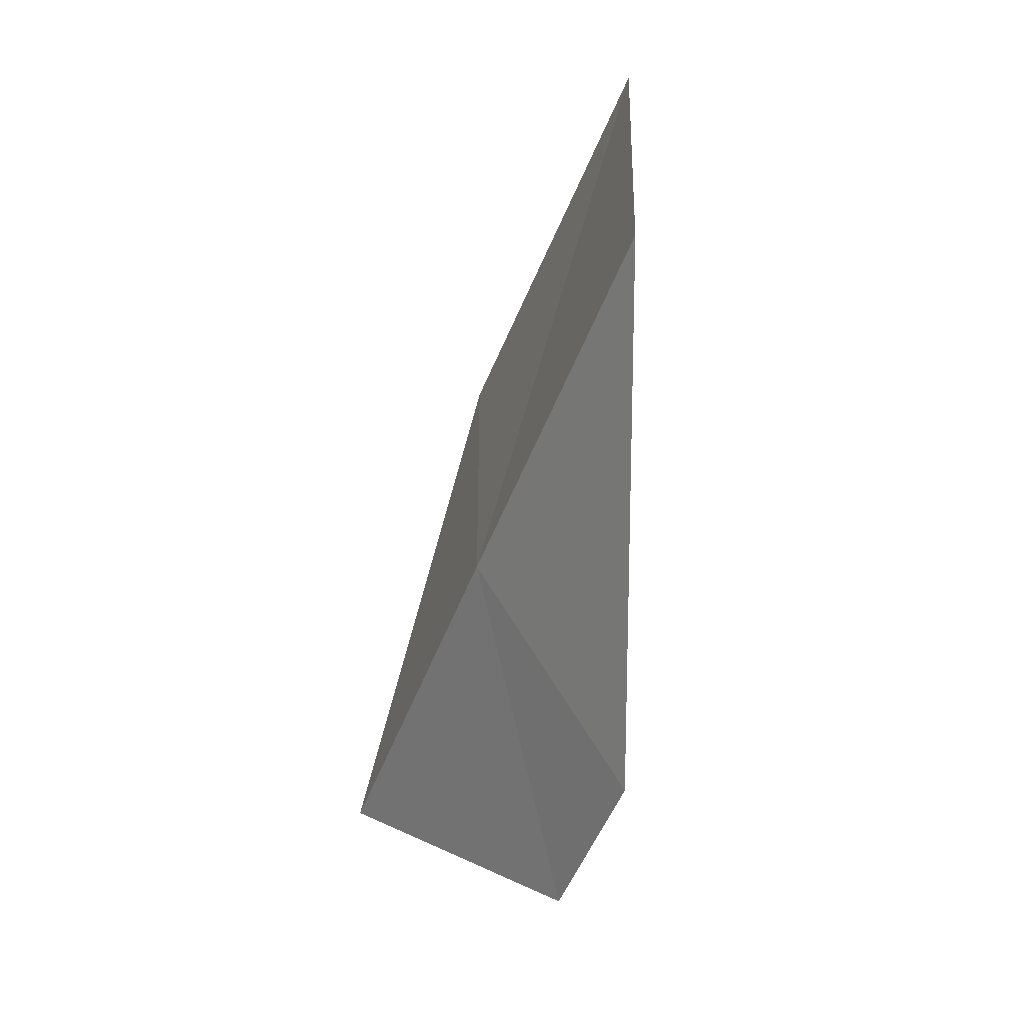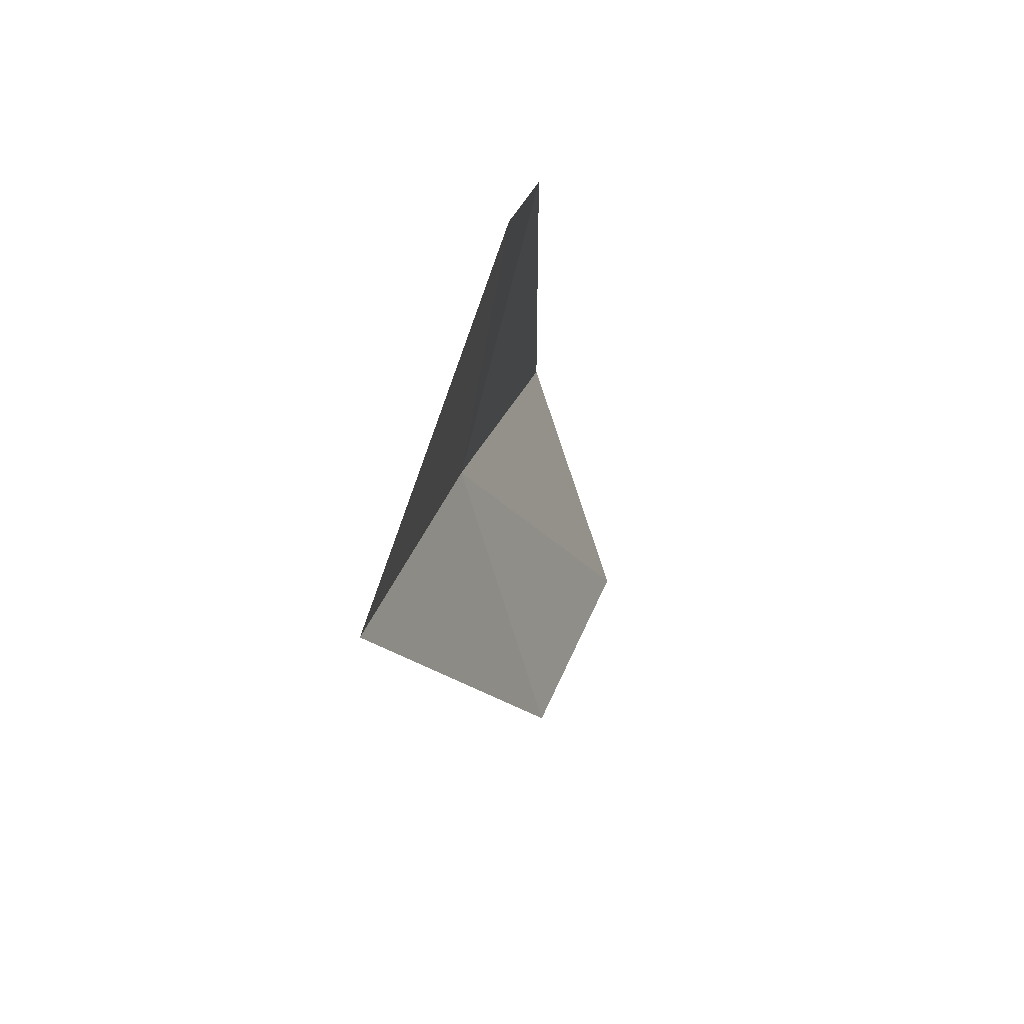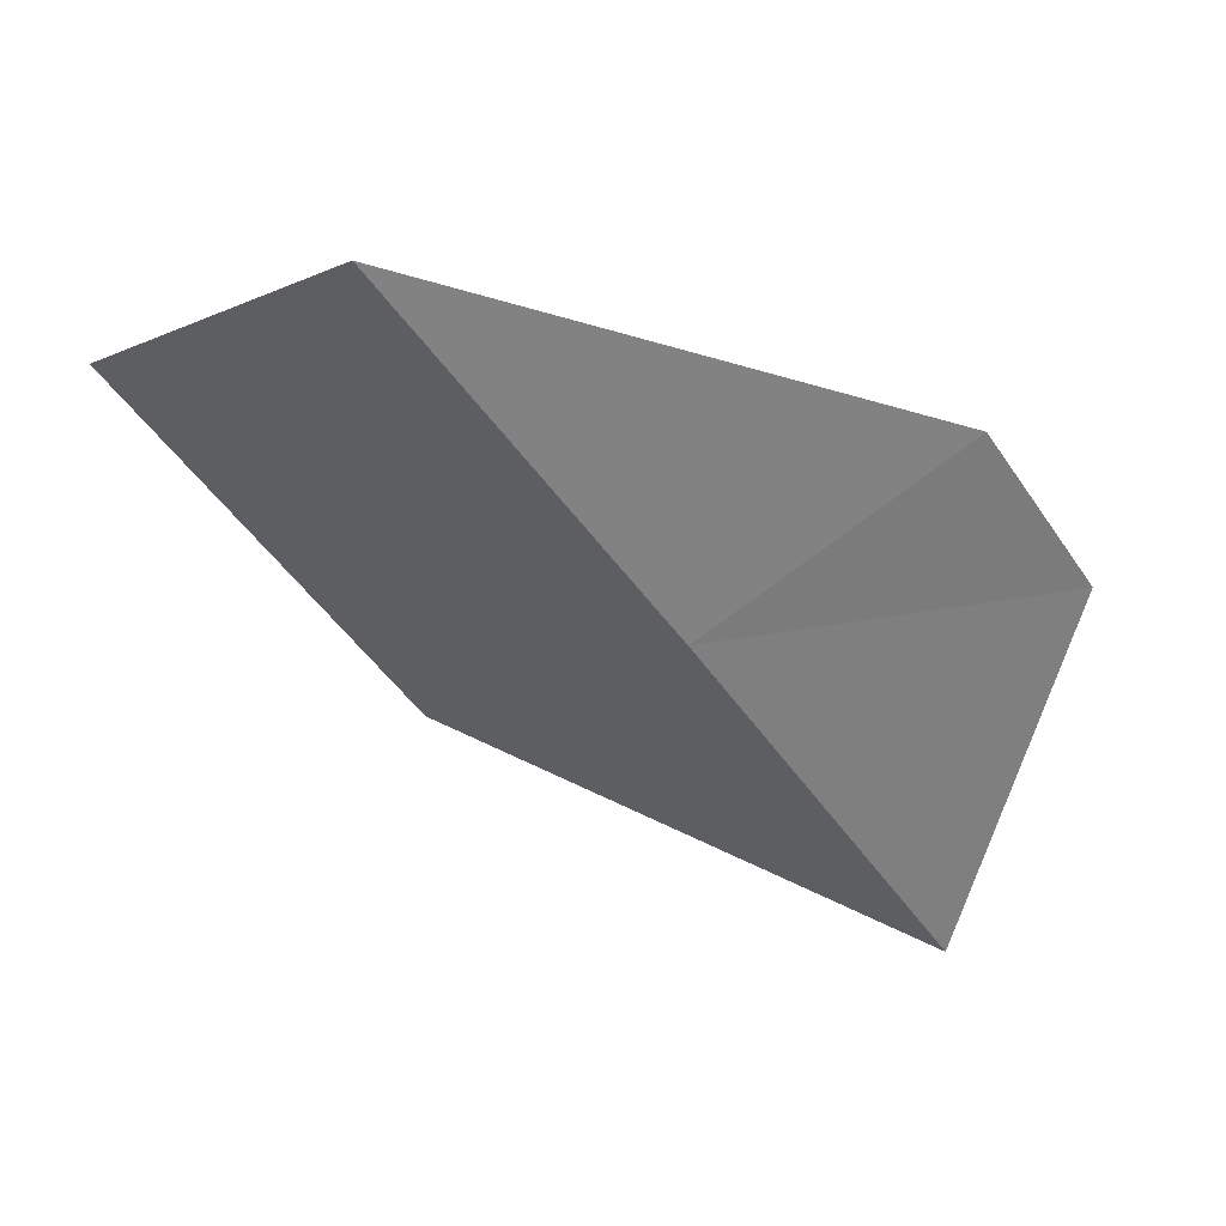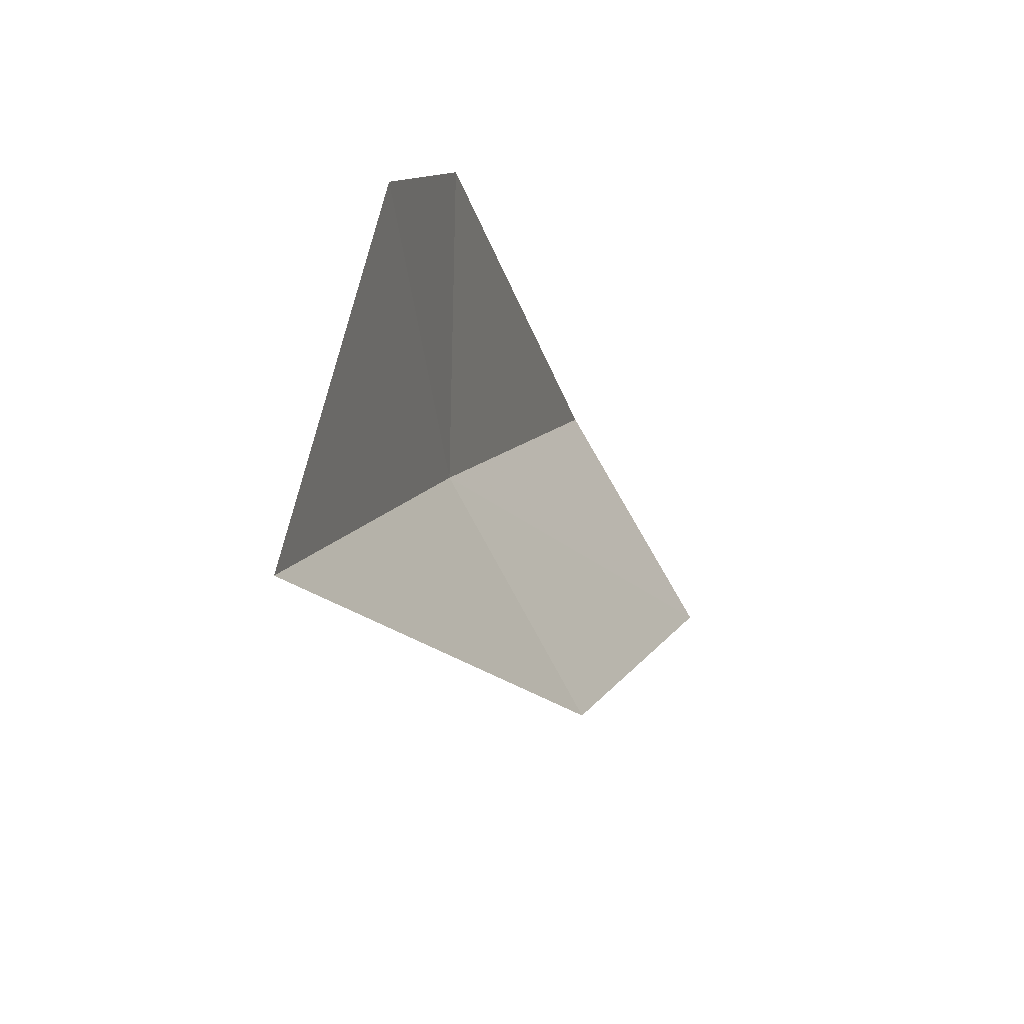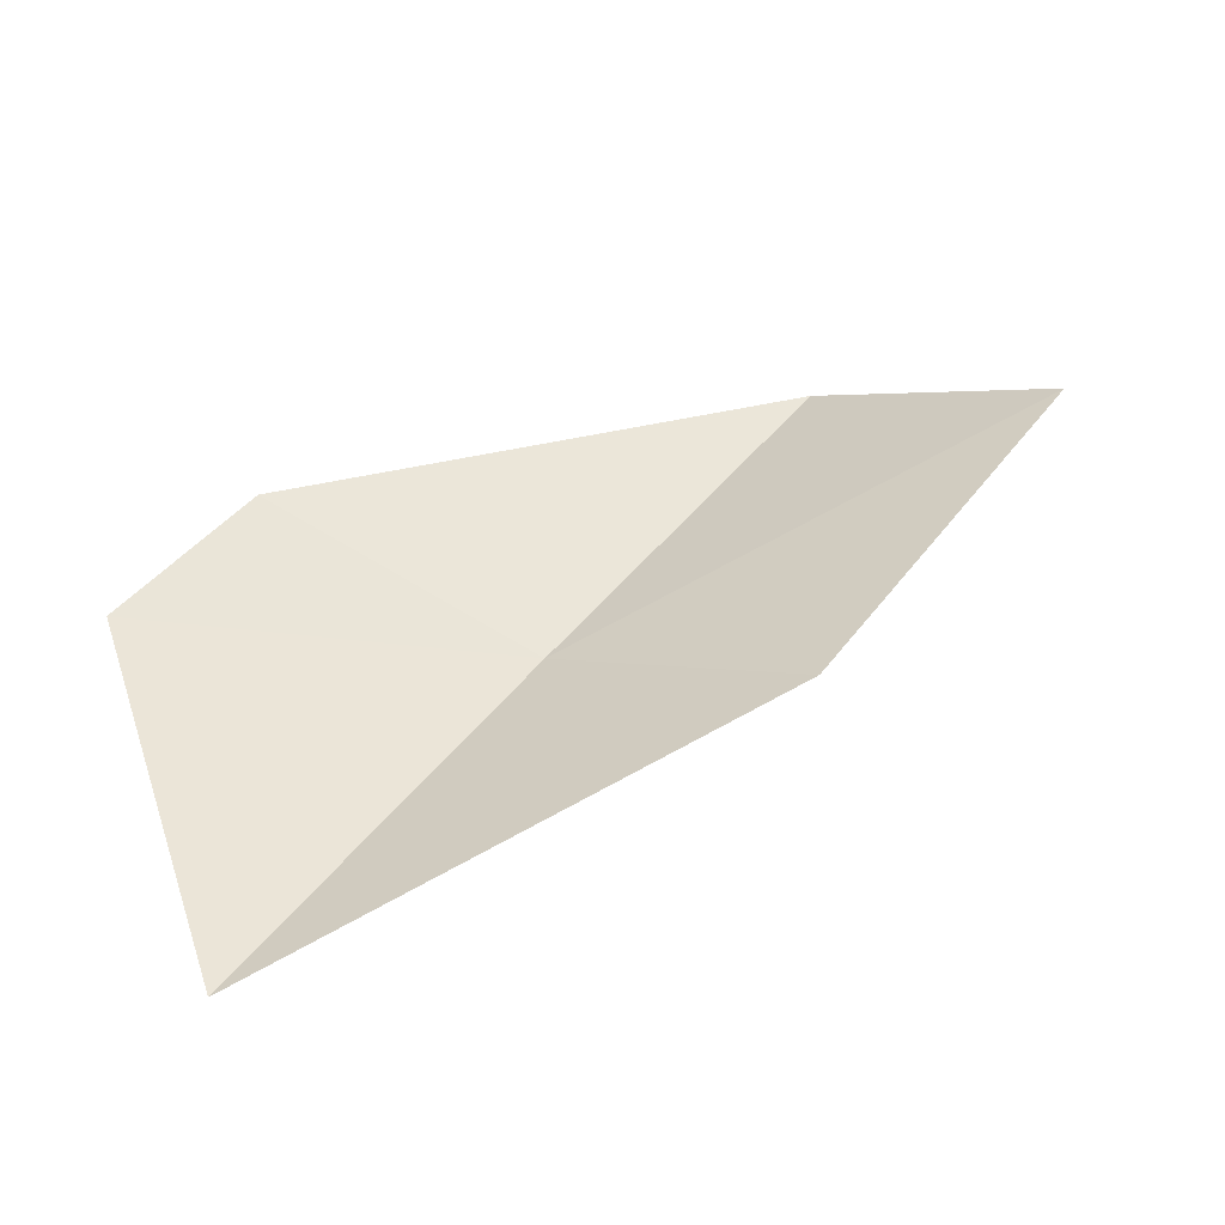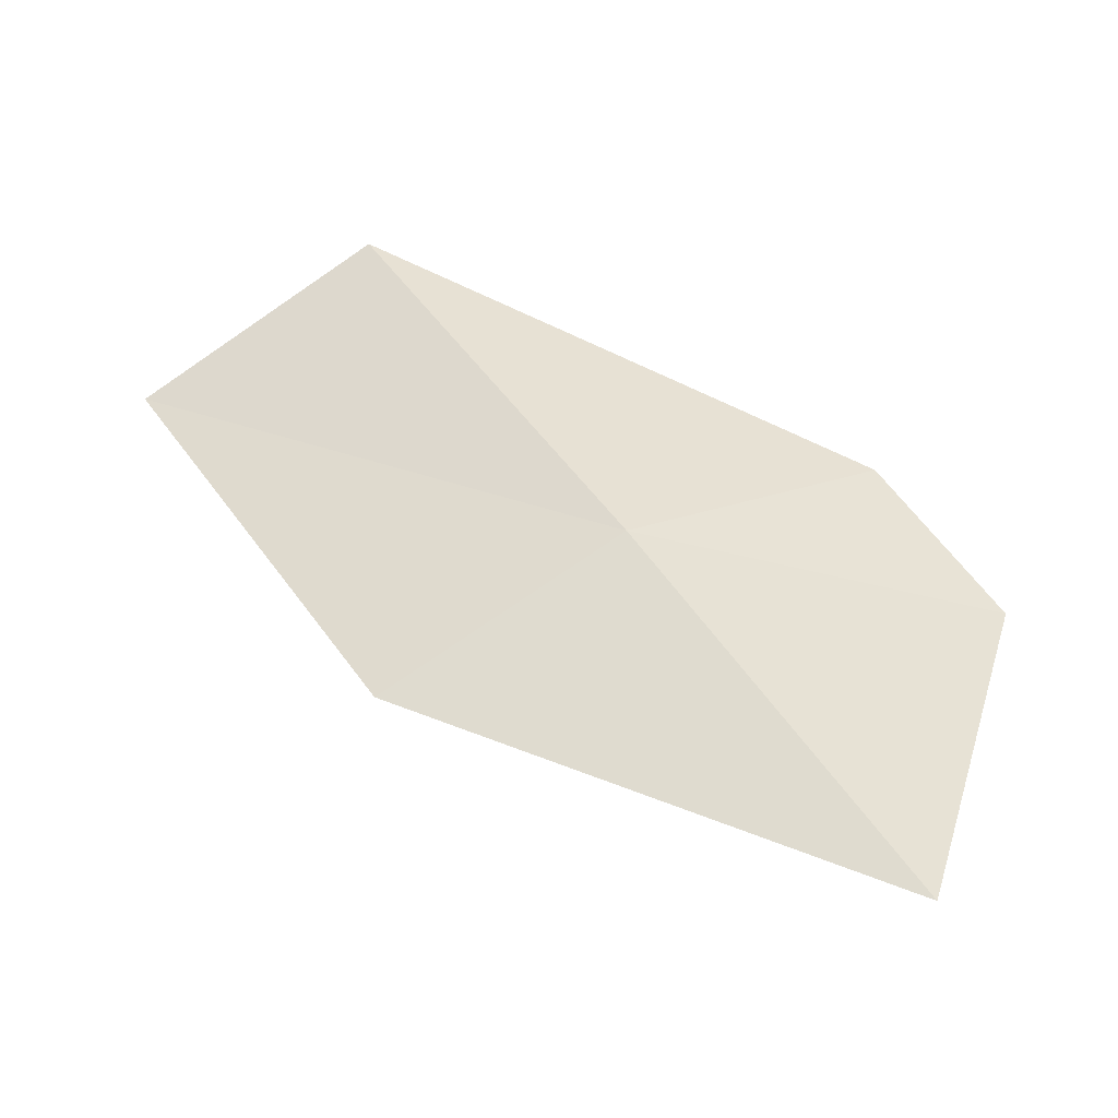
<metadata>
{"format":"obj","ext":"obj","renderer":"f3d","projection":"perspective","resolution":1024,"background":"white","views":[{"elev":-11.0,"azim":162.2,"up":"+Z"},{"elev":-40.1,"azim":-171.1,"up":"+Y"},{"elev":46.6,"azim":90.4,"up":"+Y"},{"elev":-49.6,"azim":-156.6,"up":"+Y"},{"elev":-59.7,"azim":-83.4,"up":"+Y"},{"elev":-31.7,"azim":92.0,"up":"+Y"}]}
</metadata>
<code>
v 37.97 -4.387 1.916
v 38.15 -6.46 0.5777
v 37.72 -5.164 3.158
v 37.75 -2.357 3.301
v 37.46 -3.165 4.515
v 37.35 -3.642 0.592
v 37.41 -4.575 1e-05
f 1 3 2
f 1 4 5
f 1 5 3
f 1 6 4
f 1 2 7
f 1 7 6

</code>
